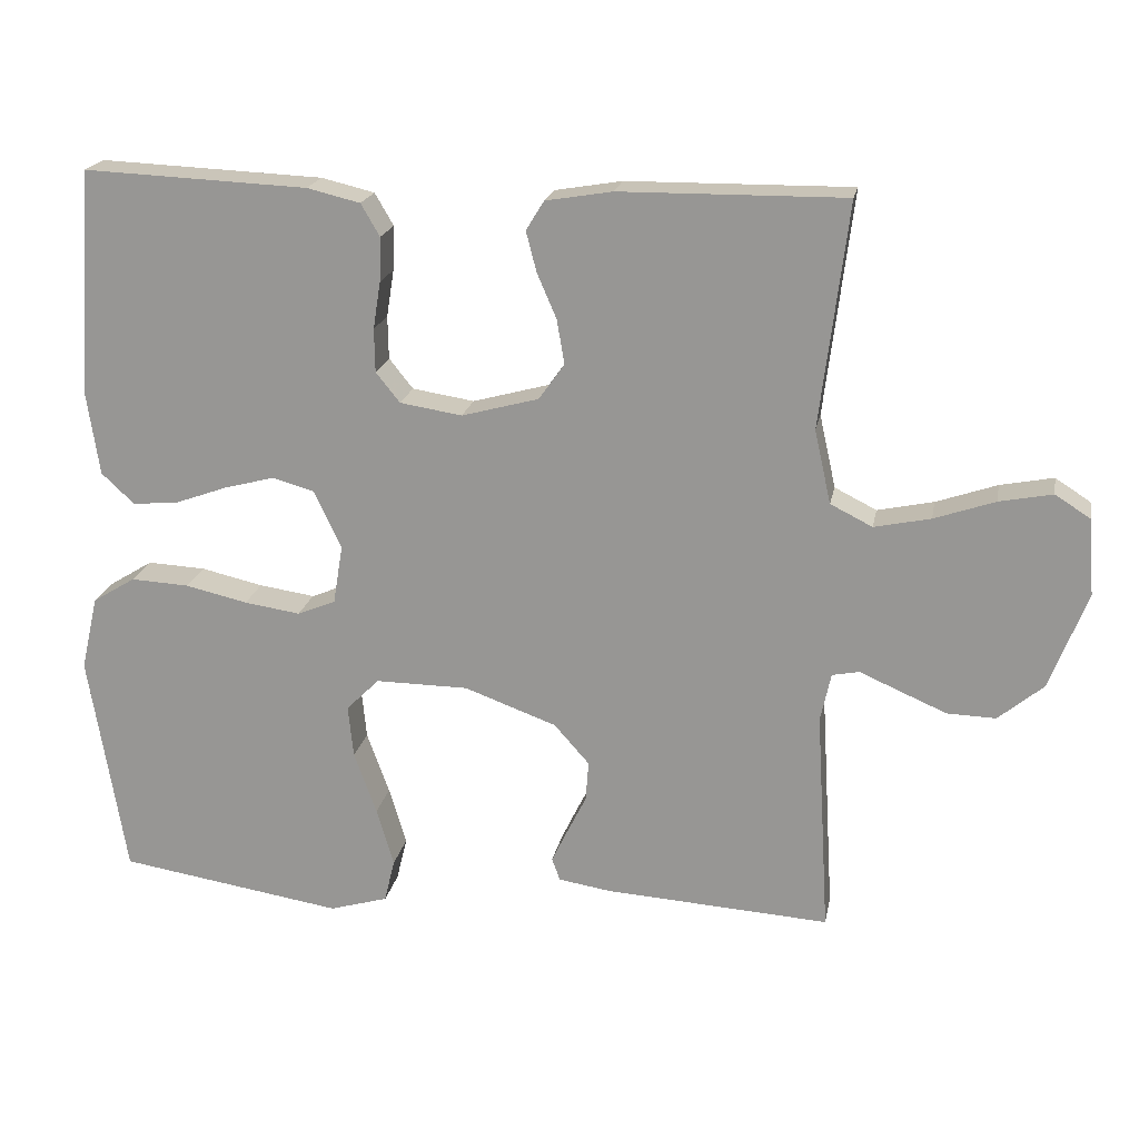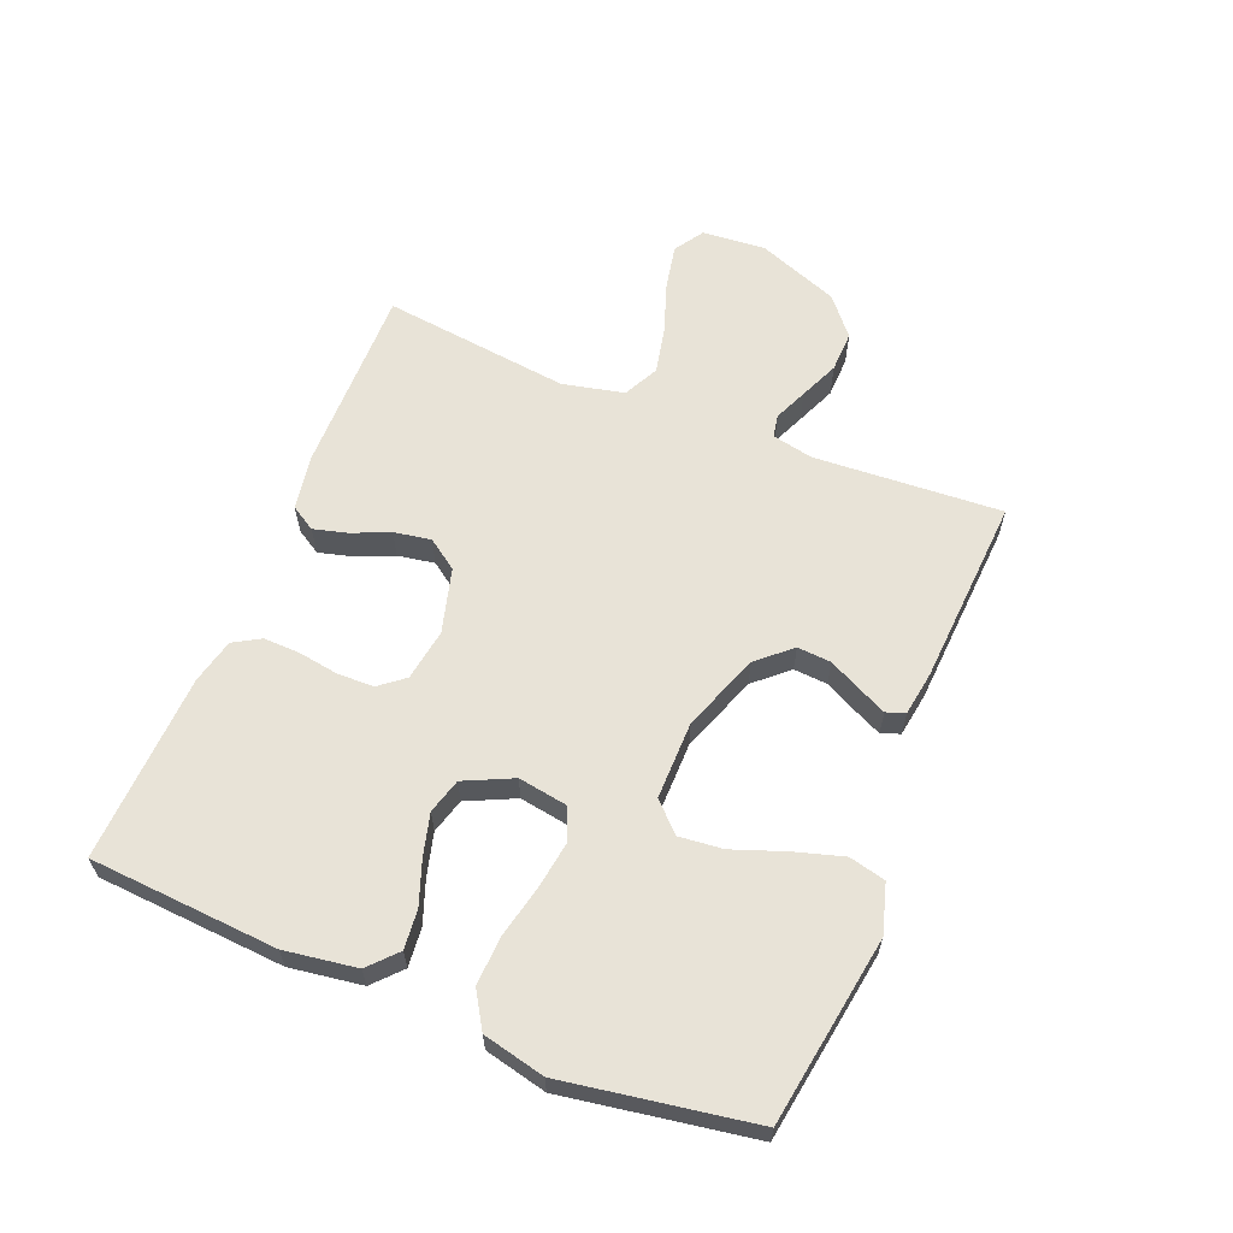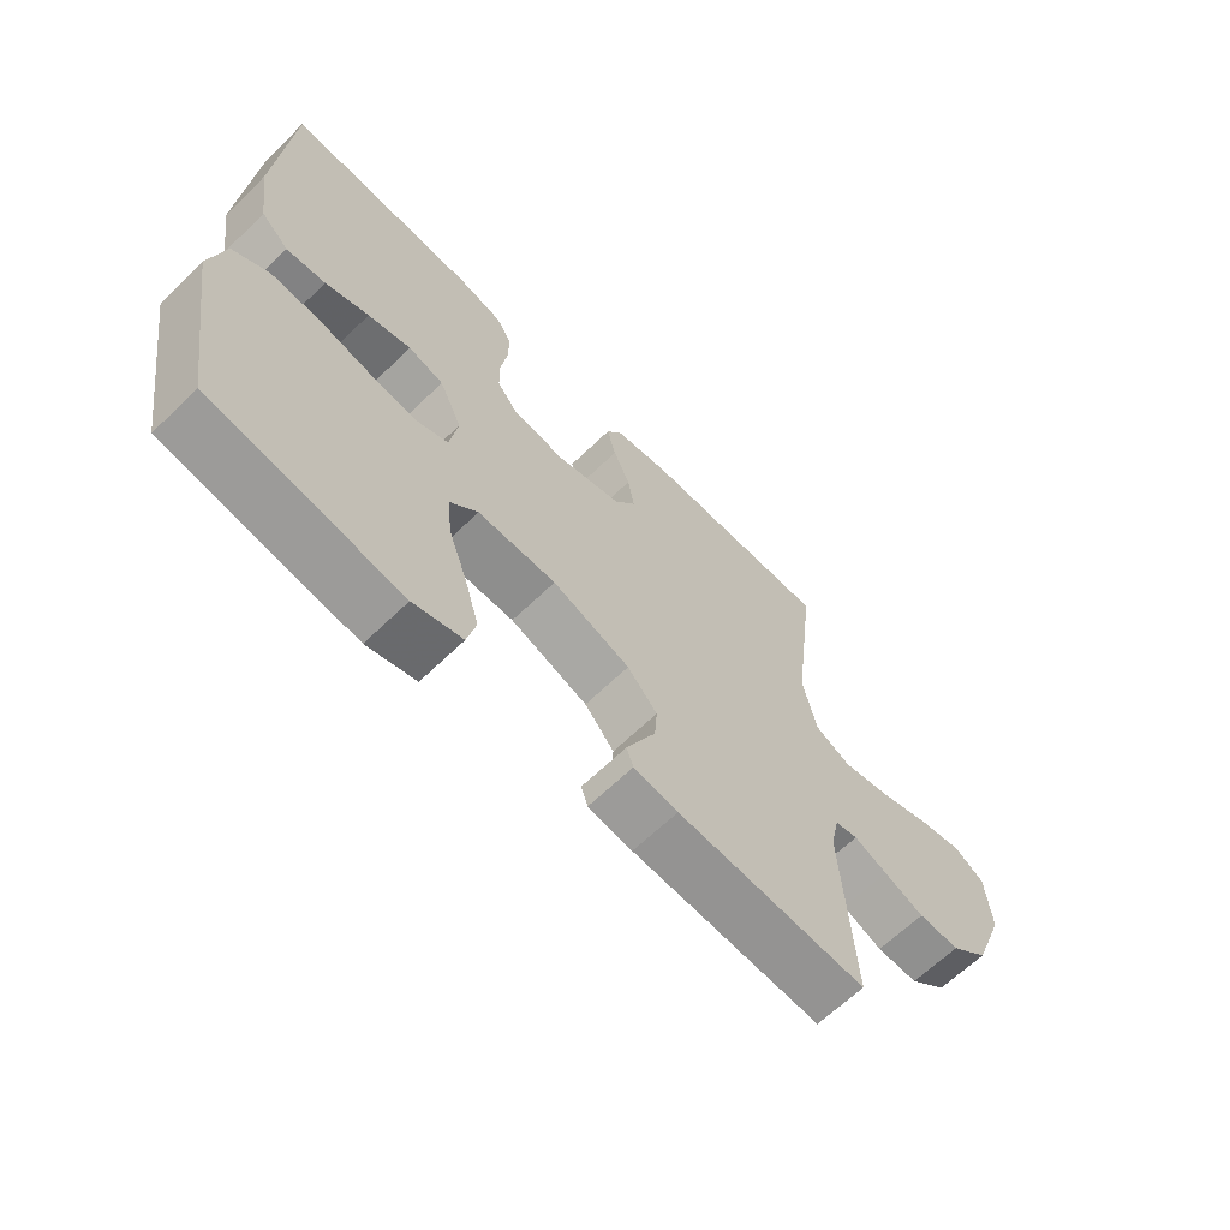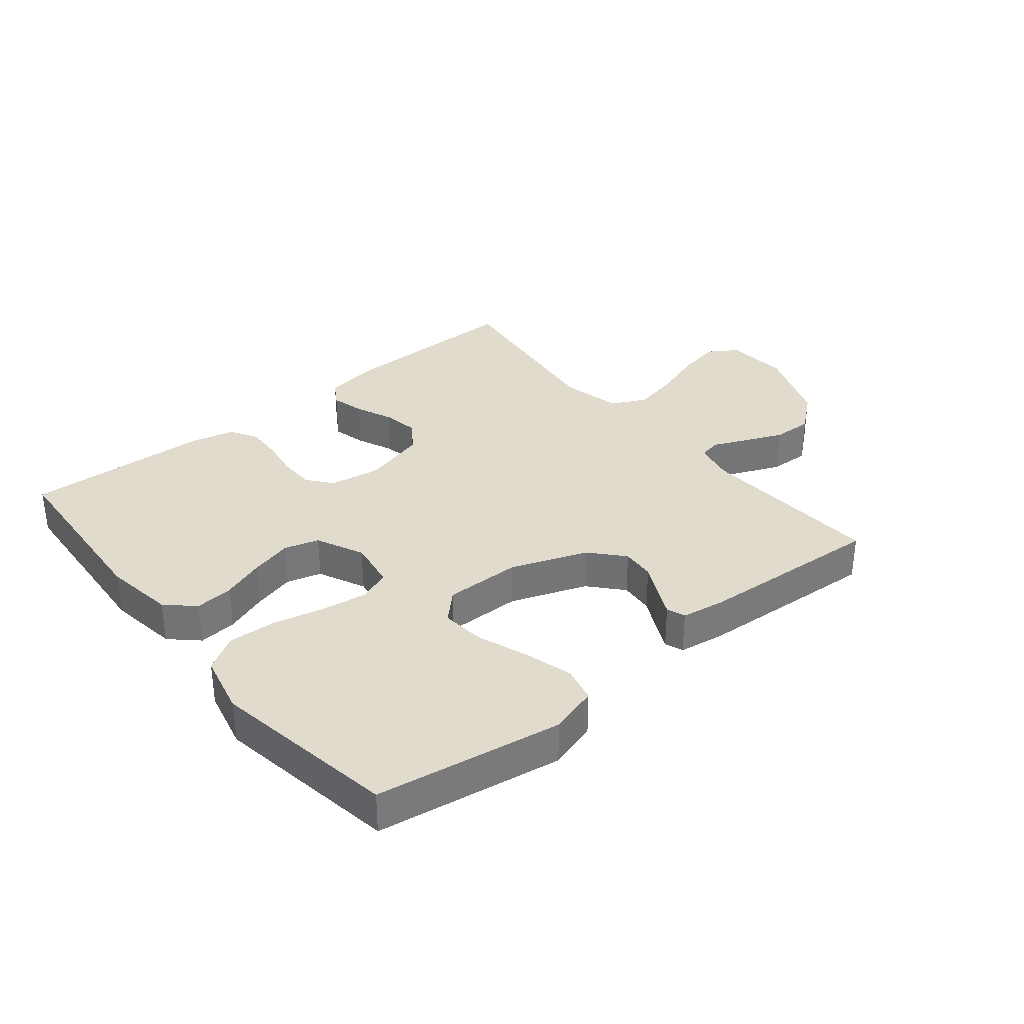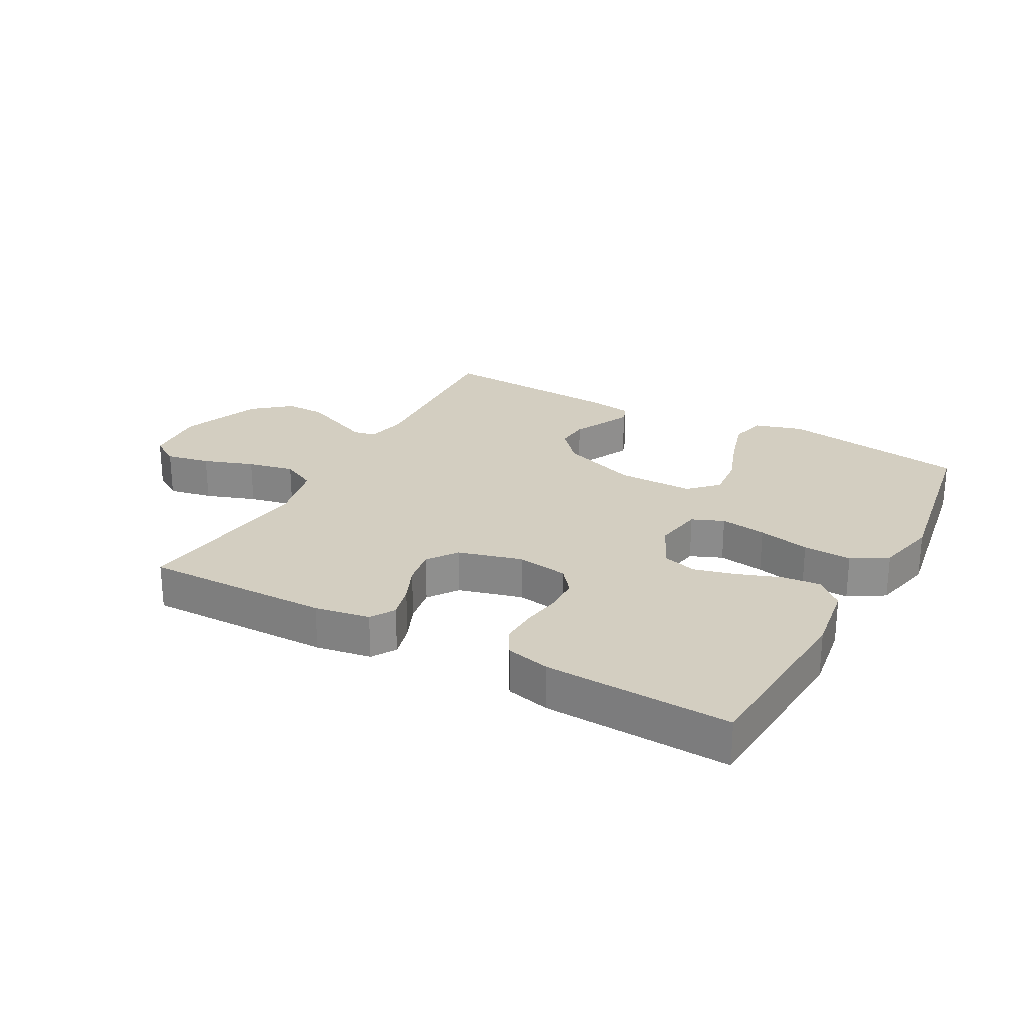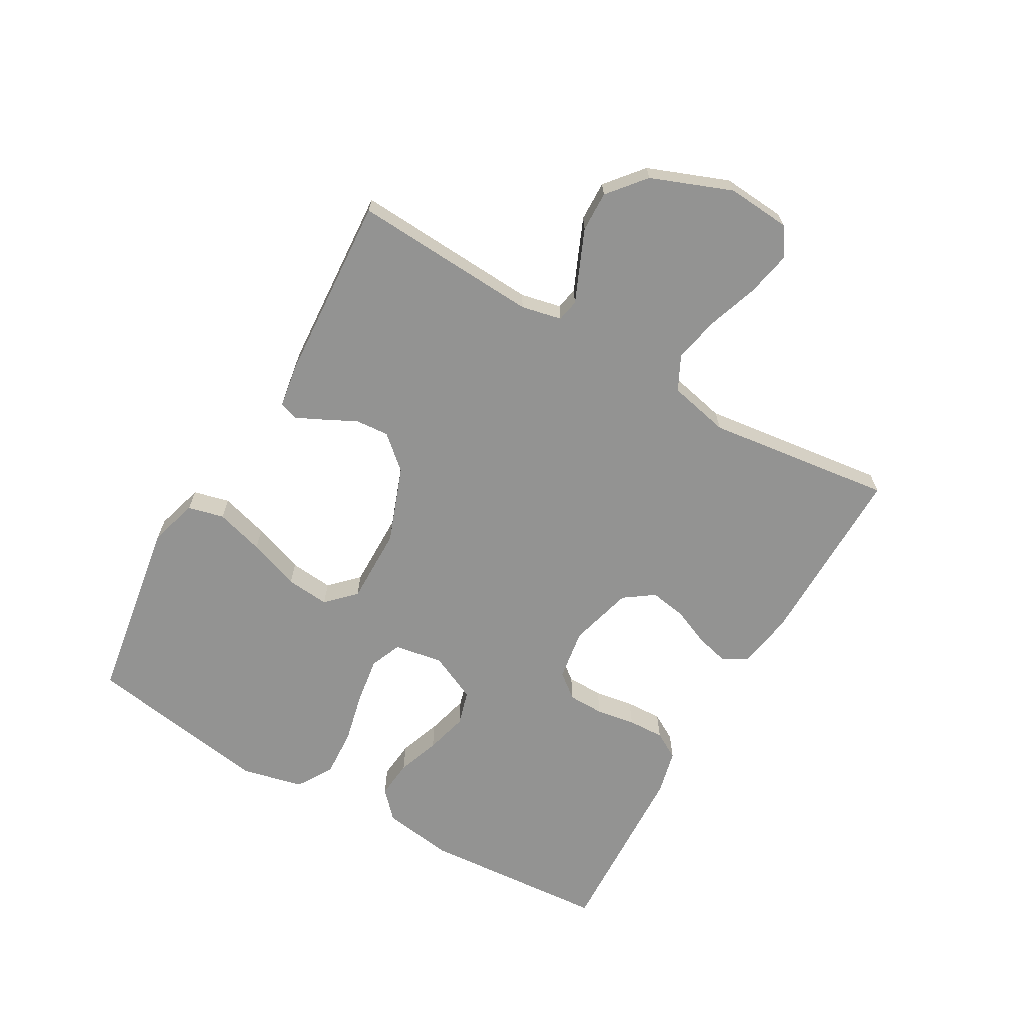
<metadata>
{"format":"obj","ext":"obj","renderer":"f3d","projection":"perspective","resolution":1024,"background":"white","views":[{"elev":19.8,"azim":-169.3,"up":"+Z"},{"elev":61.7,"azim":112.0,"up":"+Y"},{"elev":-64.5,"azim":134.3,"up":"+Z"},{"elev":33.8,"azim":140.8,"up":"+Y"},{"elev":25.1,"azim":28.7,"up":"+Y"},{"elev":-66.6,"azim":-119.7,"up":"+Y"}]}
</metadata>
<code>
v -0.5 0.07 -0.5
v -0.482 0.07 -0.2
v -0.496 0.07 -0.135
v -0.532 0.07 -0.128
v -0.585 0.07 -0.151
v -0.648 0.07 -0.178
v -0.713 0.07 -0.18
v -0.773 0.07 -0.13
v -0.823 0.07 0
v -0.815 0.07 0.102
v -0.768 0.07 0.132
v -0.697 0.07 0.118
v -0.616 0.07 0.09
v -0.541 0.07 0.074
v -0.485 0.07 0.102
v -0.463 0.07 0.2
v -0.5 0.07 0.5
v -0.2 0.07 0.497
v -0.111 0.07 0.482
v -0.087 0.07 0.443
v -0.101 0.07 0.389
v -0.127 0.07 0.329
v -0.137 0.07 0.27
v -0.103 0.07 0.222
v 0 0.07 0.194
v 0.083 0.07 0.207
v 0.115 0.07 0.247
v 0.116 0.07 0.305
v 0.106 0.07 0.368
v 0.104 0.07 0.427
v 0.129 0.07 0.47
v 0.2 0.07 0.487
v 0.5 0.07 0.5
v 0.521 0.07 0.2
v 0.504 0.07 0.085
v 0.46 0.07 0.044
v 0.398 0.07 0.05
v 0.329 0.07 0.075
v 0.261 0.07 0.093
v 0.205 0.07 0.077
v 0.169 0.07 0
v 0.182 0.07 -0.079
v 0.233 0.07 -0.1
v 0.308 0.07 -0.089
v 0.391 0.07 -0.07
v 0.469 0.07 -0.066
v 0.526 0.07 -0.101
v 0.549 0.07 -0.2
v 0.5 0.07 -0.5
v 0.2 0.07 -0.547
v 0.122 0.07 -0.524
v 0.108 0.07 -0.466
v 0.131 0.07 -0.388
v 0.161 0.07 -0.305
v 0.168 0.07 -0.235
v 0.124 0.07 -0.191
v 0 0.07 -0.192
v -0.123 0.07 -0.237
v -0.17 0.07 -0.29
v -0.166 0.07 -0.344
v -0.14 0.07 -0.396
v -0.119 0.07 -0.44
v -0.13 0.07 -0.47
v -0.2 0.07 -0.481
v -0.5 0 -0.5
v -0.482 0 -0.2
v -0.496 0 -0.135
v -0.532 0 -0.128
v -0.585 0 -0.151
v -0.648 0 -0.178
v -0.713 0 -0.18
v -0.773 0 -0.13
v -0.823 0 0
v -0.815 0 0.102
v -0.768 0 0.132
v -0.697 0 0.118
v -0.616 0 0.09
v -0.541 0 0.074
v -0.485 0 0.102
v -0.463 0 0.2
v -0.5 0 0.5
v -0.2 0 0.497
v -0.111 0 0.482
v -0.087 0 0.443
v -0.101 0 0.389
v -0.127 0 0.329
v -0.137 0 0.27
v -0.103 0 0.222
v 0 0 0.194
v 0.083 0 0.207
v 0.115 0 0.247
v 0.116 0 0.305
v 0.106 0 0.368
v 0.104 0 0.427
v 0.129 0 0.47
v 0.2 0 0.487
v 0.5 0 0.5
v 0.521 0 0.2
v 0.504 0 0.085
v 0.46 0 0.044
v 0.398 0 0.05
v 0.329 0 0.075
v 0.261 0 0.093
v 0.205 0 0.077
v 0.169 0 0
v 0.182 0 -0.079
v 0.233 0 -0.1
v 0.308 0 -0.089
v 0.391 0 -0.07
v 0.469 0 -0.066
v 0.526 0 -0.101
v 0.549 0 -0.2
v 0.5 0 -0.5
v 0.2 0 -0.547
v 0.122 0 -0.524
v 0.108 0 -0.466
v 0.131 0 -0.388
v 0.161 0 -0.305
v 0.168 0 -0.235
v 0.124 0 -0.191
v 0 0 -0.192
v -0.123 0 -0.237
v -0.17 0 -0.29
v -0.166 0 -0.344
v -0.14 0 -0.396
v -0.119 0 -0.44
v -0.13 0 -0.47
v -0.2 0 -0.481
f 63 64 1 2
f 60 61 62 63
f 60 63 2 3
f 59 60 3
f 58 59 3
f 57 58 3
f 56 57 3 4
f 51 52 53 54
f 49 50 51 54
f 49 54 55
f 48 49 55 56
f 44 45 46 47
f 43 44 47 48
f 35 36 37 38
f 35 38 39
f 34 35 39
f 33 34 39 40
f 31 32 33 40
f 28 29 30 31
f 27 28 31 40
f 19 20 21 22
f 19 22 23
f 16 17 18 19
f 15 16 19 23
f 14 15 23 24
f 10 11 12 13
f 10 13 14
f 9 10 14
f 8 9 14
f 4 5 6 7
f 4 7 8 14
f 43 48 56 4
f 42 43 4 14
f 41 42 14 24
f 26 27 40 41
f 25 26 41
f 24 25 41
f 66 65 128 127
f 127 126 125 124
f 67 66 127 124
f 67 124 123
f 67 123 122
f 67 122 121
f 68 67 121 120
f 118 117 116 115
f 118 115 114 113
f 119 118 113
f 120 119 113 112
f 111 110 109 108
f 112 111 108 107
f 102 101 100 99
f 103 102 99
f 103 99 98
f 104 103 98 97
f 104 97 96 95
f 95 94 93 92
f 104 95 92 91
f 86 85 84 83
f 87 86 83
f 83 82 81 80
f 87 83 80 79
f 88 87 79 78
f 77 76 75 74
f 78 77 74
f 78 74 73
f 78 73 72
f 71 70 69 68
f 78 72 71 68
f 68 120 112 107
f 78 68 107 106
f 88 78 106 105
f 105 104 91 90
f 105 90 89
f 105 89 88
f 1 65 66 2
f 2 66 67 3
f 3 67 68 4
f 4 68 69 5
f 5 69 70 6
f 6 70 71 7
f 7 71 72 8
f 8 72 73 9
f 9 73 74 10
f 10 74 75 11
f 11 75 76 12
f 12 76 77 13
f 13 77 78 14
f 14 78 79 15
f 15 79 80 16
f 16 80 81 17
f 17 81 82 18
f 18 82 83 19
f 19 83 84 20
f 20 84 85 21
f 21 85 86 22
f 22 86 87 23
f 23 87 88 24
f 24 88 89 25
f 25 89 90 26
f 26 90 91 27
f 27 91 92 28
f 28 92 93 29
f 29 93 94 30
f 30 94 95 31
f 31 95 96 32
f 32 96 97 33
f 33 97 98 34
f 34 98 99 35
f 35 99 100 36
f 36 100 101 37
f 37 101 102 38
f 38 102 103 39
f 39 103 104 40
f 40 104 105 41
f 41 105 106 42
f 42 106 107 43
f 43 107 108 44
f 44 108 109 45
f 45 109 110 46
f 46 110 111 47
f 47 111 112 48
f 48 112 113 49
f 49 113 114 50
f 50 114 115 51
f 51 115 116 52
f 52 116 117 53
f 53 117 118 54
f 54 118 119 55
f 55 119 120 56
f 56 120 121 57
f 57 121 122 58
f 58 122 123 59
f 59 123 124 60
f 60 124 125 61
f 61 125 126 62
f 62 126 127 63
f 63 127 128 64
f 64 128 65 1

</code>
